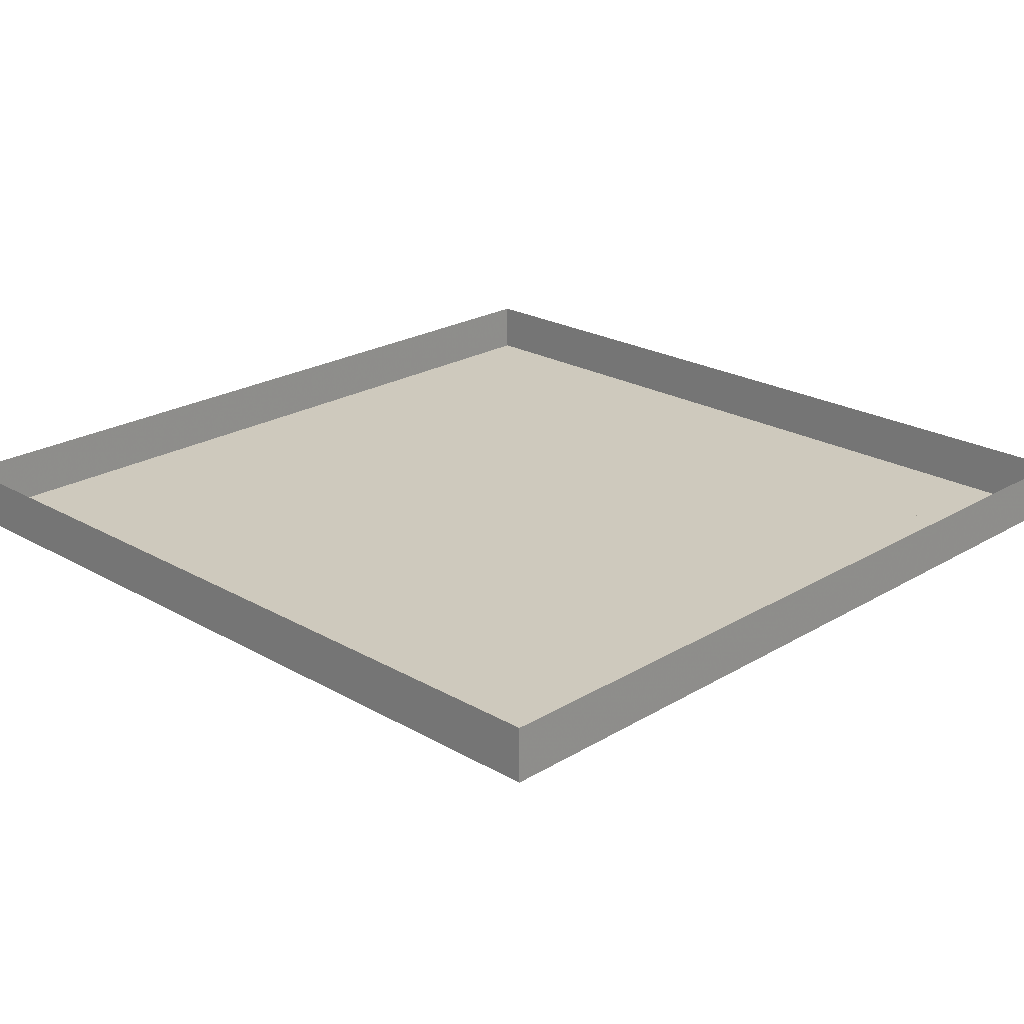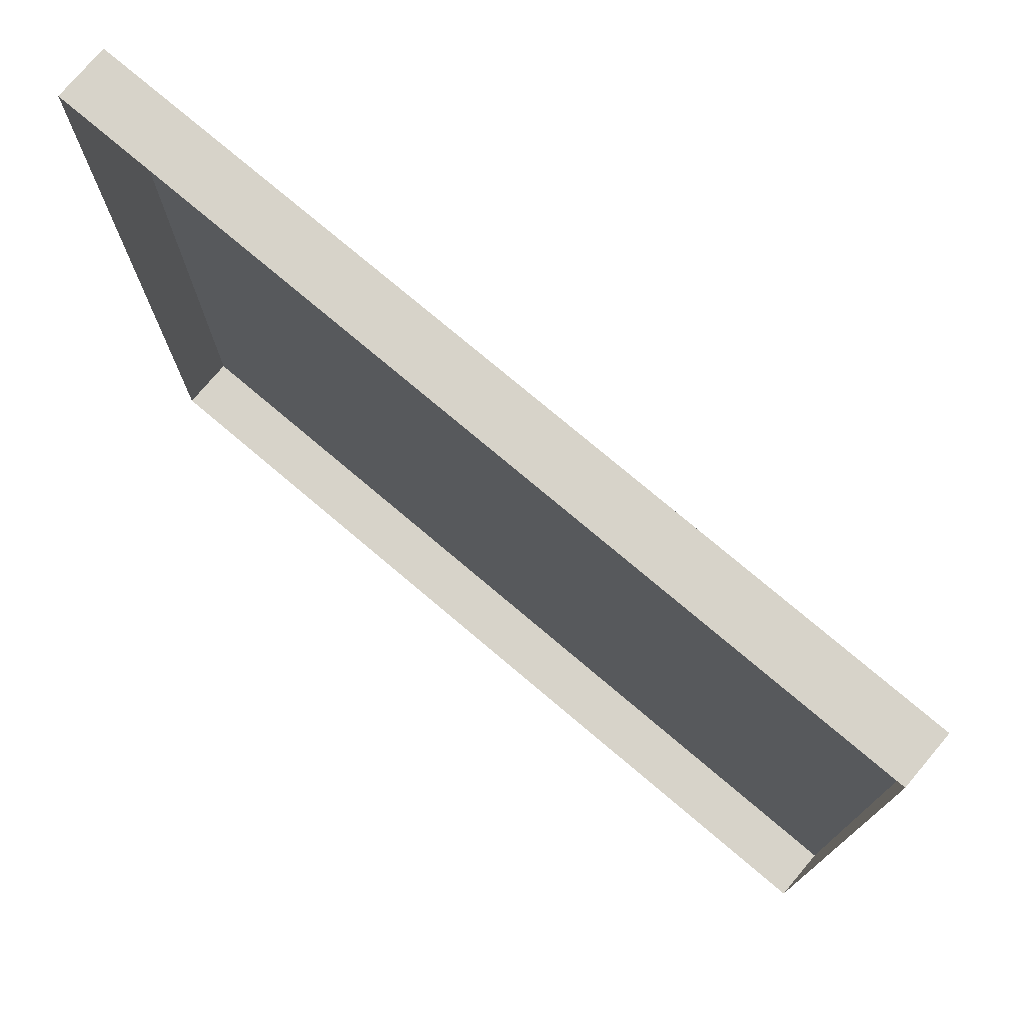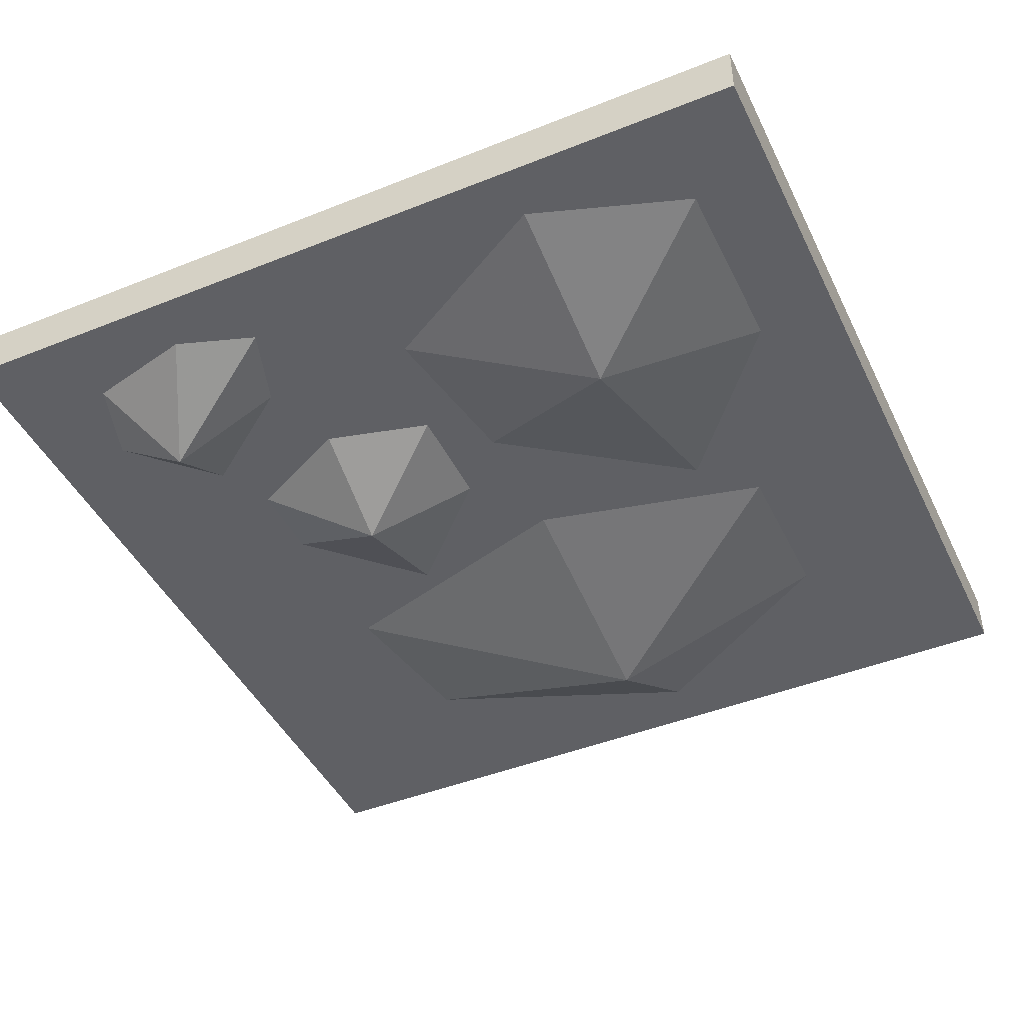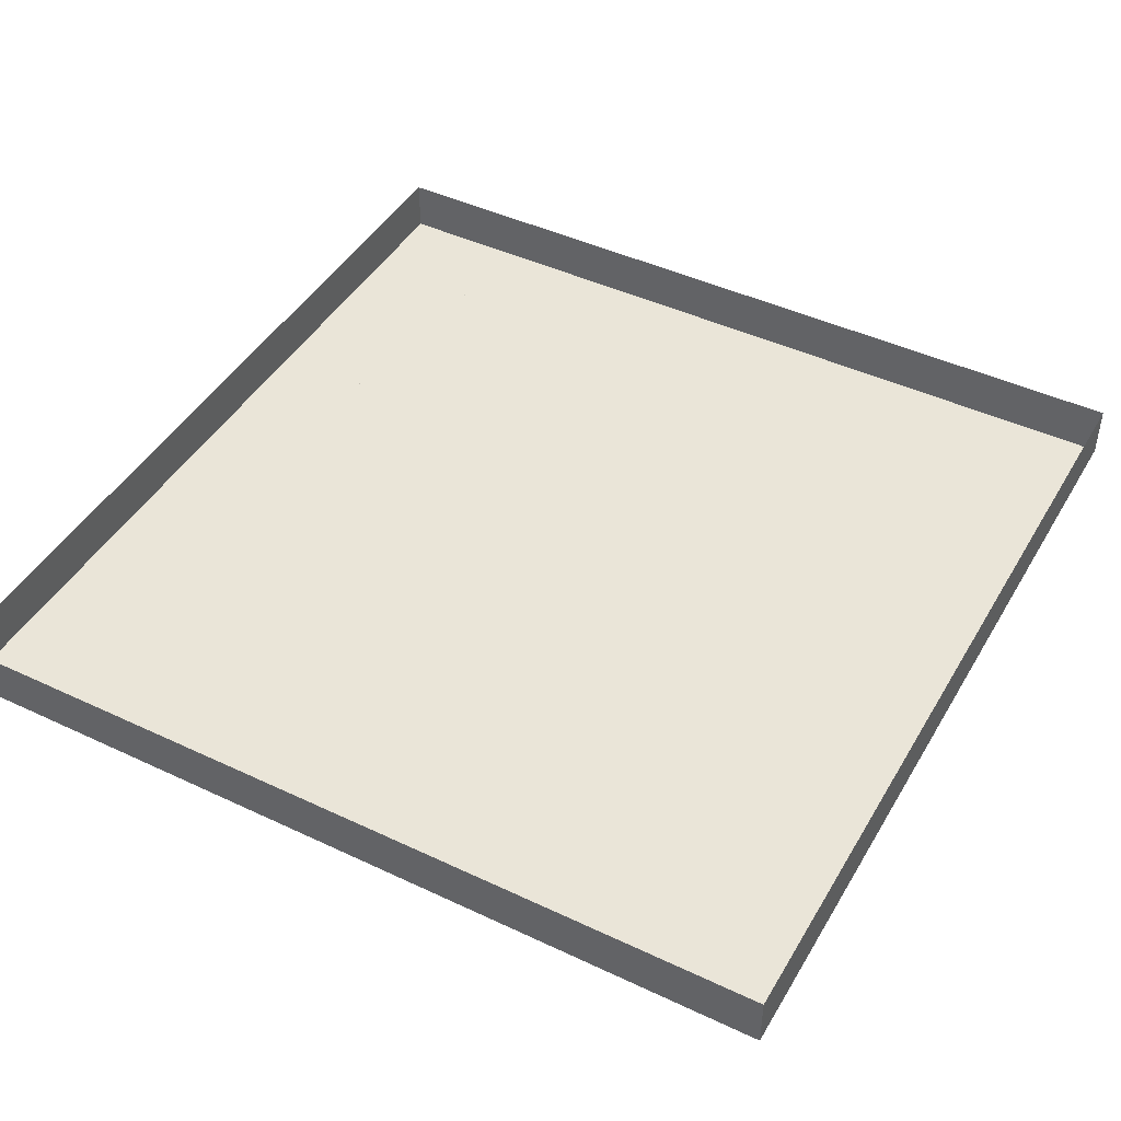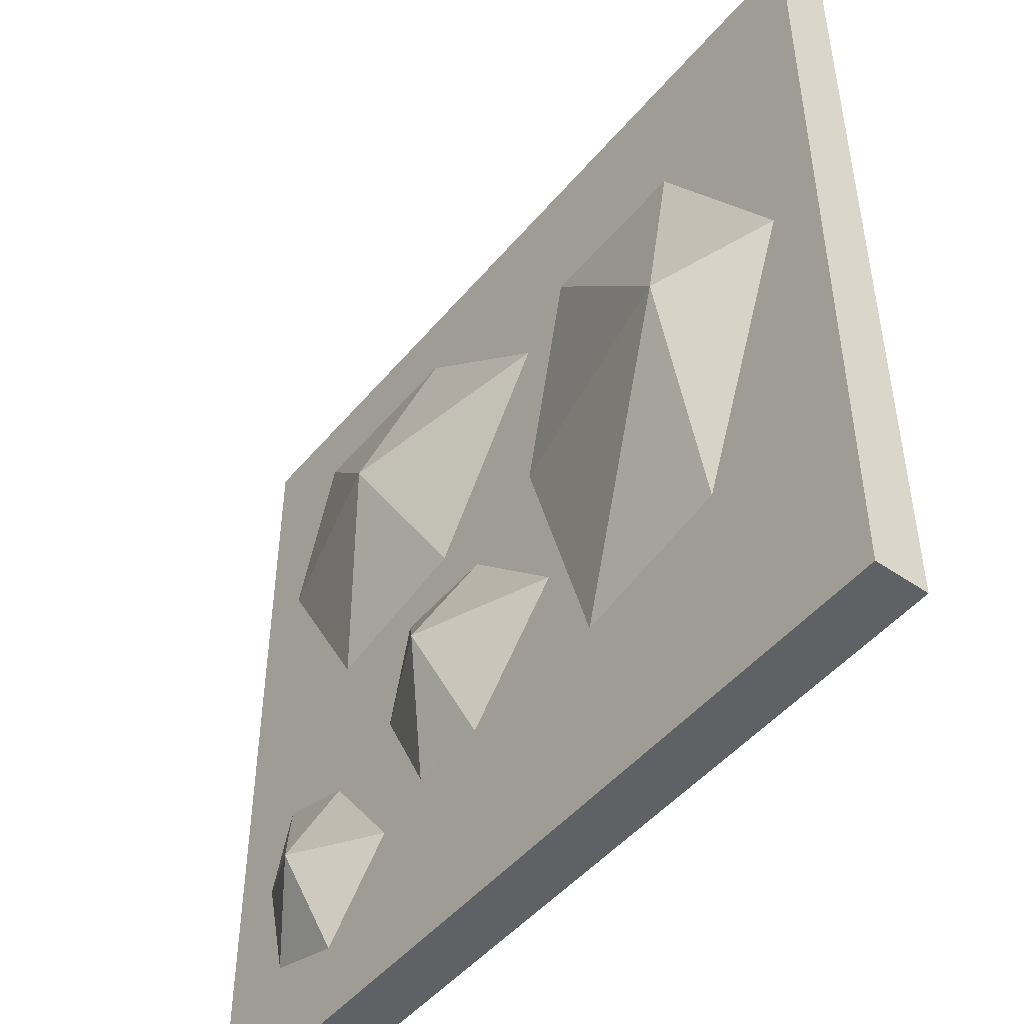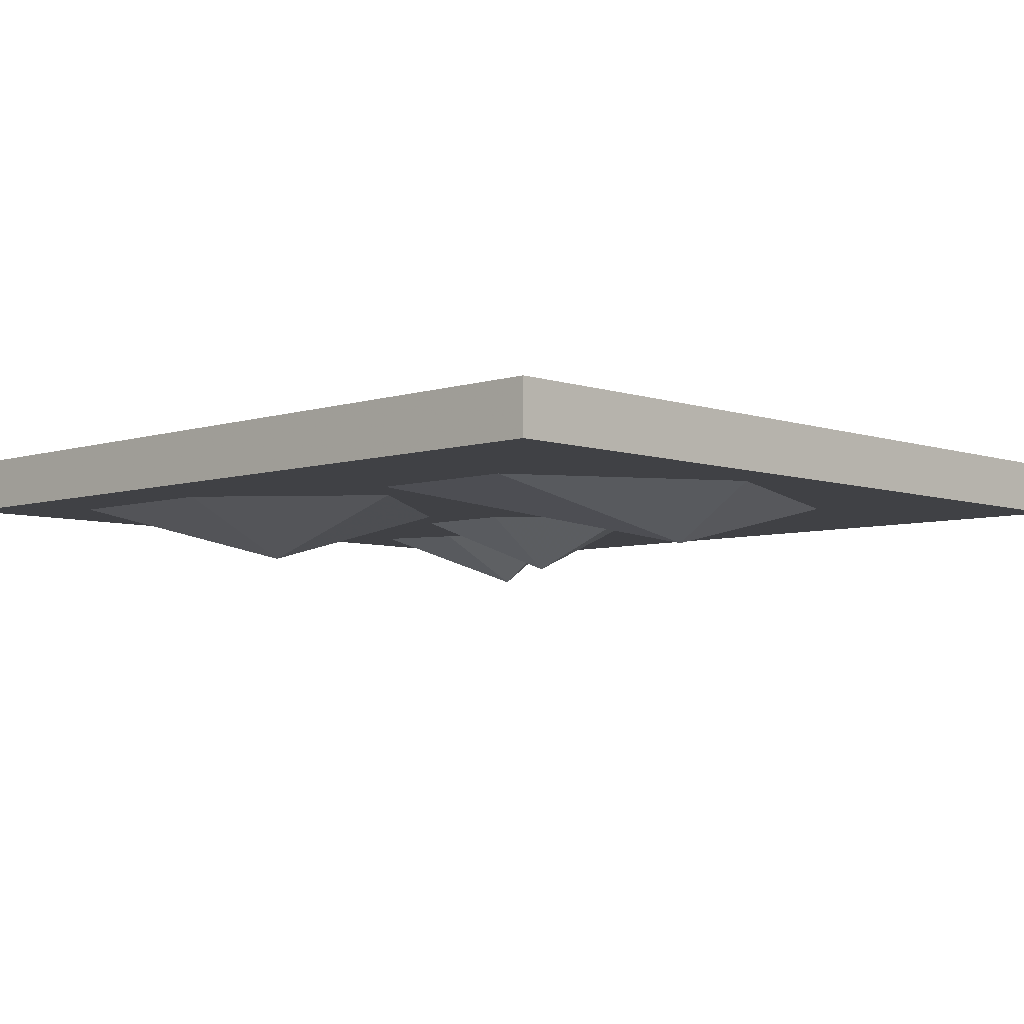
<metadata>
{"format":"obj","ext":"obj","renderer":"f3d","projection":"perspective","resolution":1024,"background":"white","views":[{"elev":22.7,"azim":134.4,"up":"+Y"},{"elev":76.1,"azim":-139.8,"up":"+Z"},{"elev":-44.7,"azim":-65.1,"up":"+Y"},{"elev":44.8,"azim":28.7,"up":"+Y"},{"elev":-48.0,"azim":52.2,"up":"+Z"},{"elev":-5.9,"azim":44.1,"up":"+Y"}]}
</metadata>
<code>
v 64 -8 64
v 64 -8 -64
v -64 -8 -64
v -64 -8 64
v -48 -8 52
v -56 -8 28
v -28 -16 28
v -40 -8 0
v -16 -8 4
v 4 -8 32
v -20 -8 52
v -52 -8 -20
v -56 -8 -32
v -40 -16 -40
v -52 -8 -48
v -40 -8 -52
v -28 -8 -40
v -40 -8 -24
v -24 -8 -4
v -28 -8 -20
v -12 -16 -20
v -20 -8 -36
v -8 -8 -36
v 8 -8 -20
v -8 -8 -4
v 12 -8 40
v 4 -8 4
v 40 -16 4
v 16 -8 -36
v 40 -8 -32
v 56 -8 8
v 36 -8 40
v -64 0 64
v -64 0 -64
v 64 0 -64
v 64 0 64
f 1 2 3 4
f 5 6 7
f 6 8 7
f 8 9 7
f 9 10 7
f 10 11 7
f 11 5 7
f 12 13 14
f 13 15 14
f 15 16 14
f 16 17 14
f 17 18 14
f 18 12 14
f 19 20 21
f 20 22 21
f 22 23 21
f 23 24 21
f 24 25 21
f 25 19 21
f 26 27 28
f 27 29 28
f 29 30 28
f 30 31 28
f 31 32 28
f 32 26 28
f 17 22 20 18
f 24 29 27
f 24 27 25
f 25 9 19
f 24 23 29
f 25 27 9
f 19 9 8
f 19 8 20
f 20 8 18
f 18 8 12
f 12 8 6
f 9 27 26 10
f 26 11 10
f 17 16 23 22
f 23 16 29
f 29 2 30
f 2 16 3
f 2 29 16
f 3 16 15
f 3 15 13
f 3 13 4
f 13 12 4
f 12 6 4
f 6 5 4
f 5 11 1 4
f 11 26 32 1
f 32 31 1
f 31 30 2
f 1 31 2
f 33 34 3 4
f 34 35 2 3
f 35 36 1 2
f 36 33 4 1

</code>
